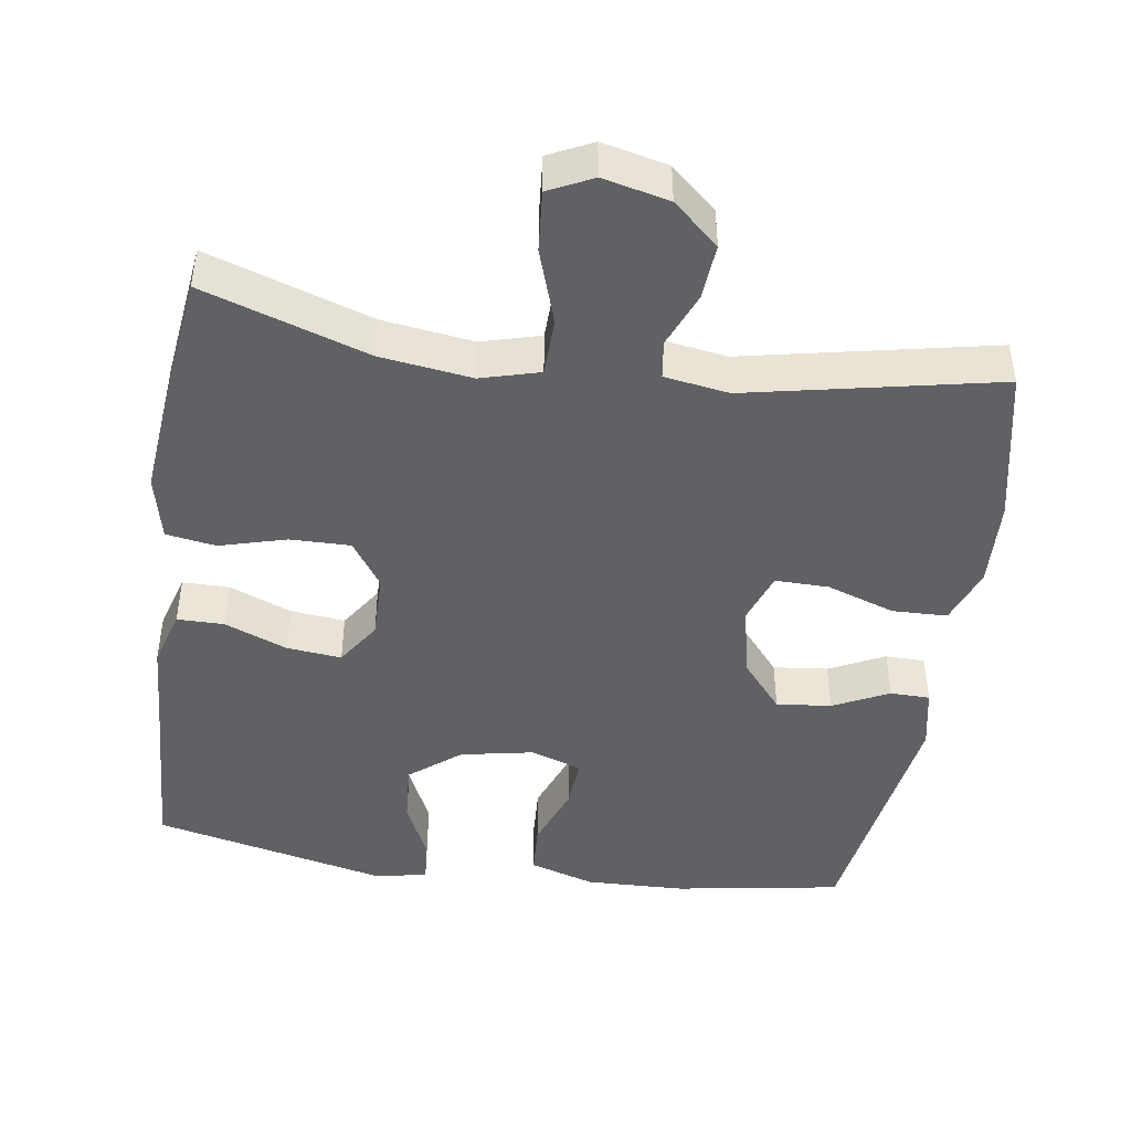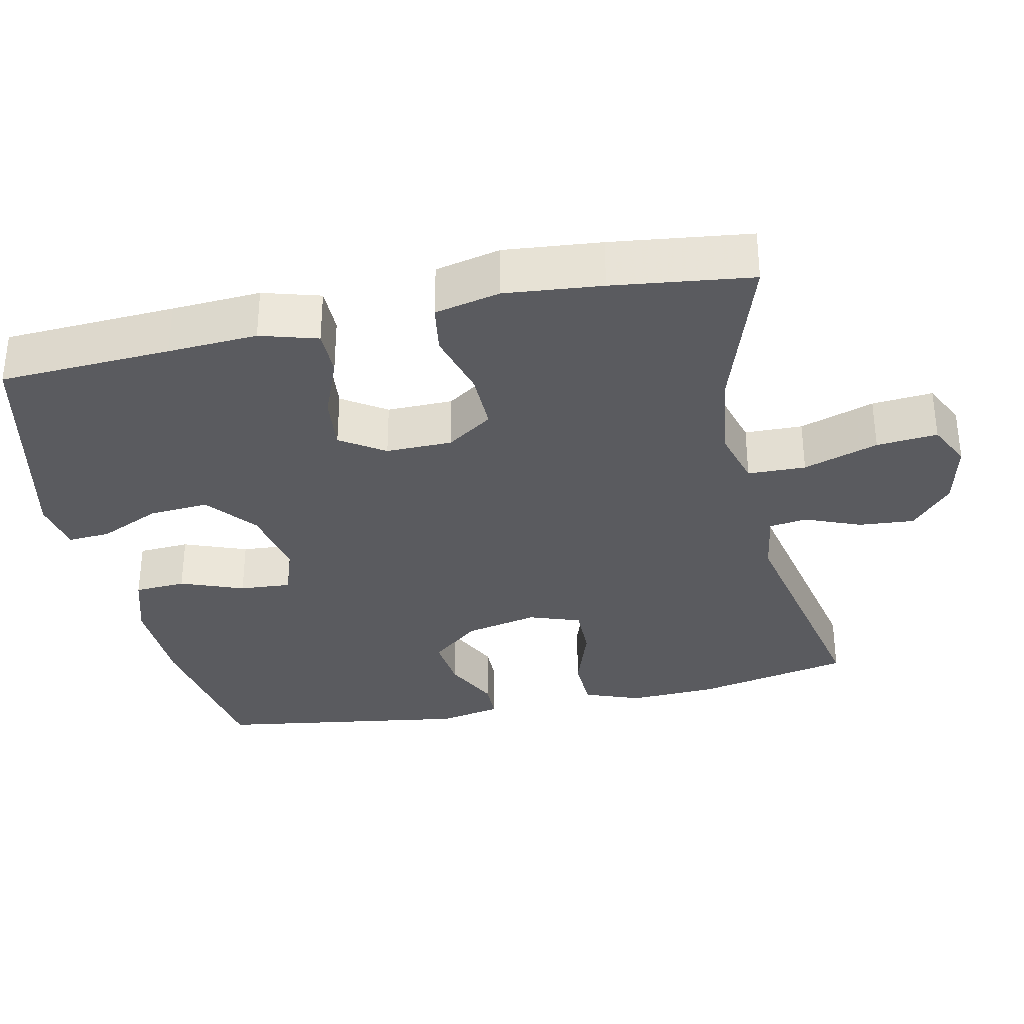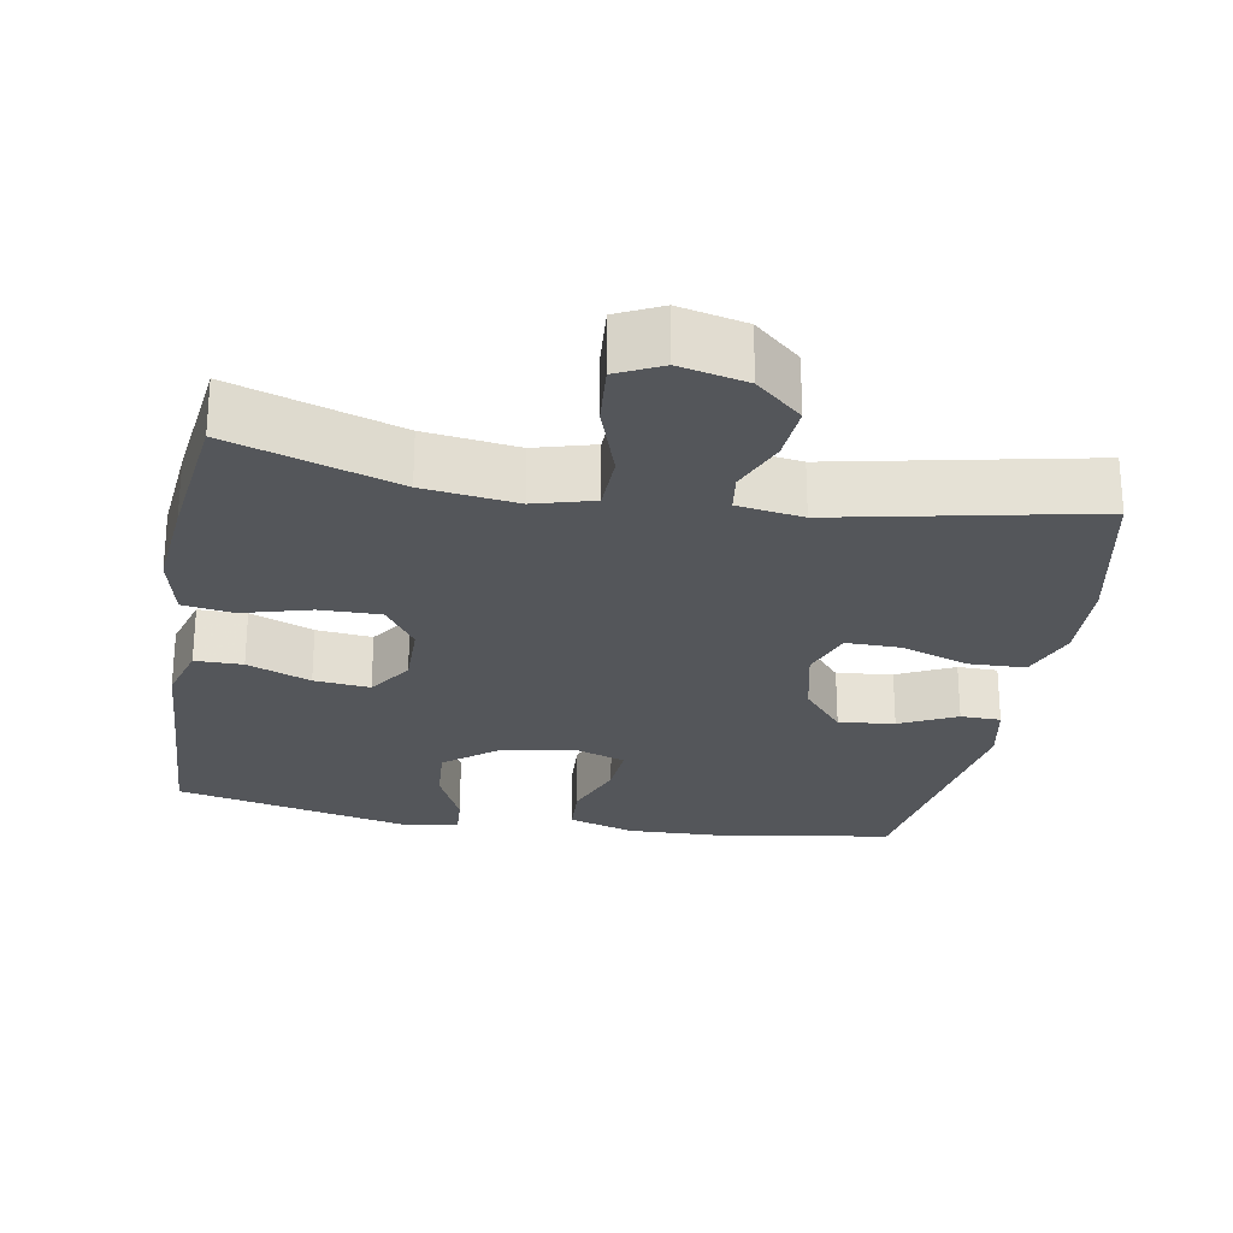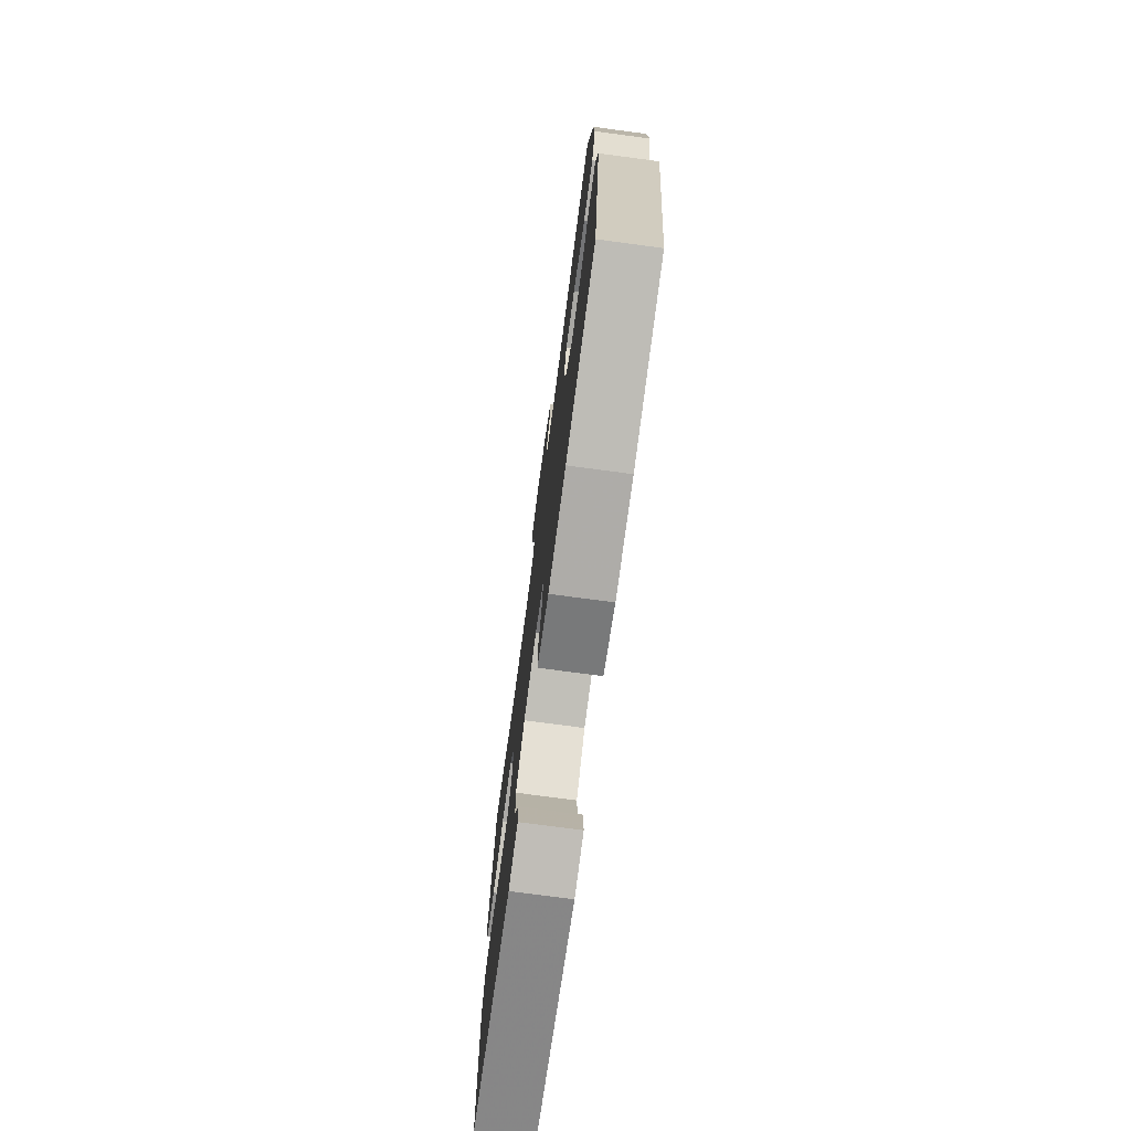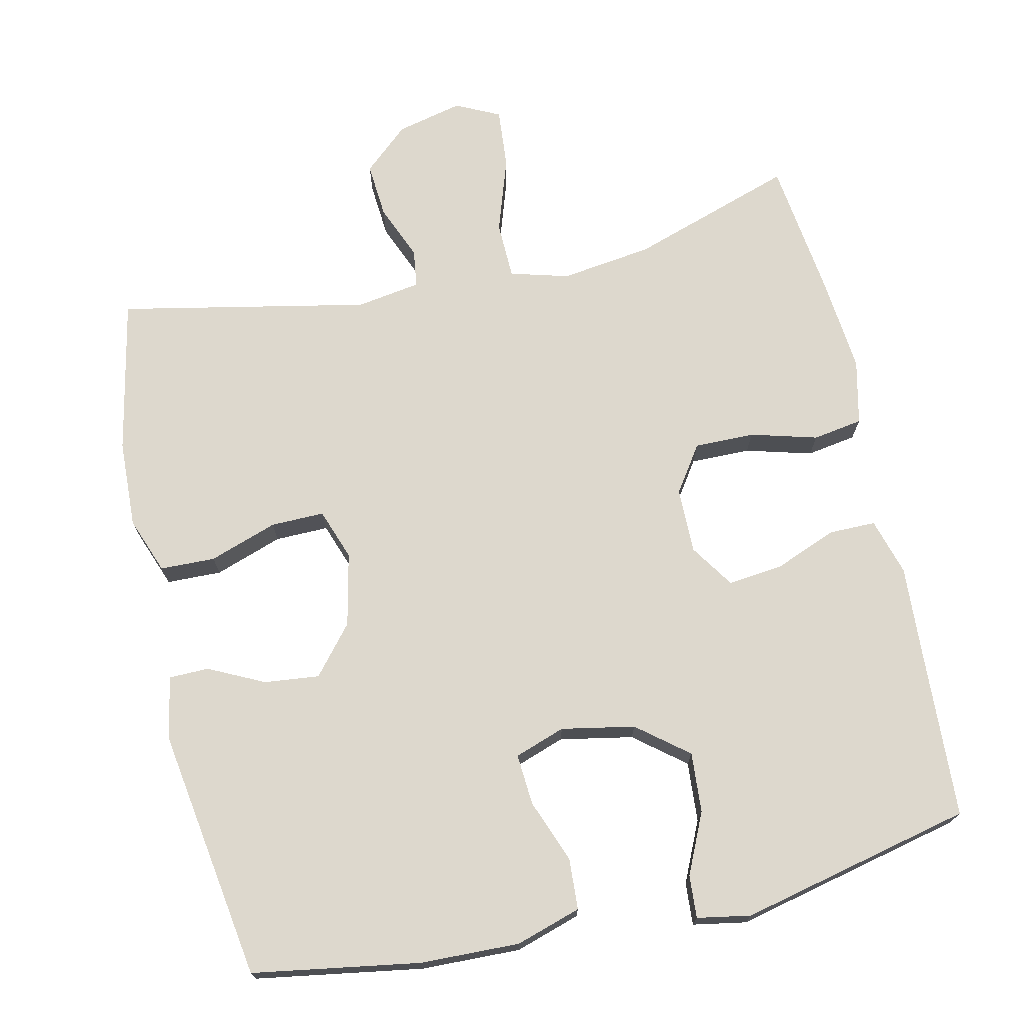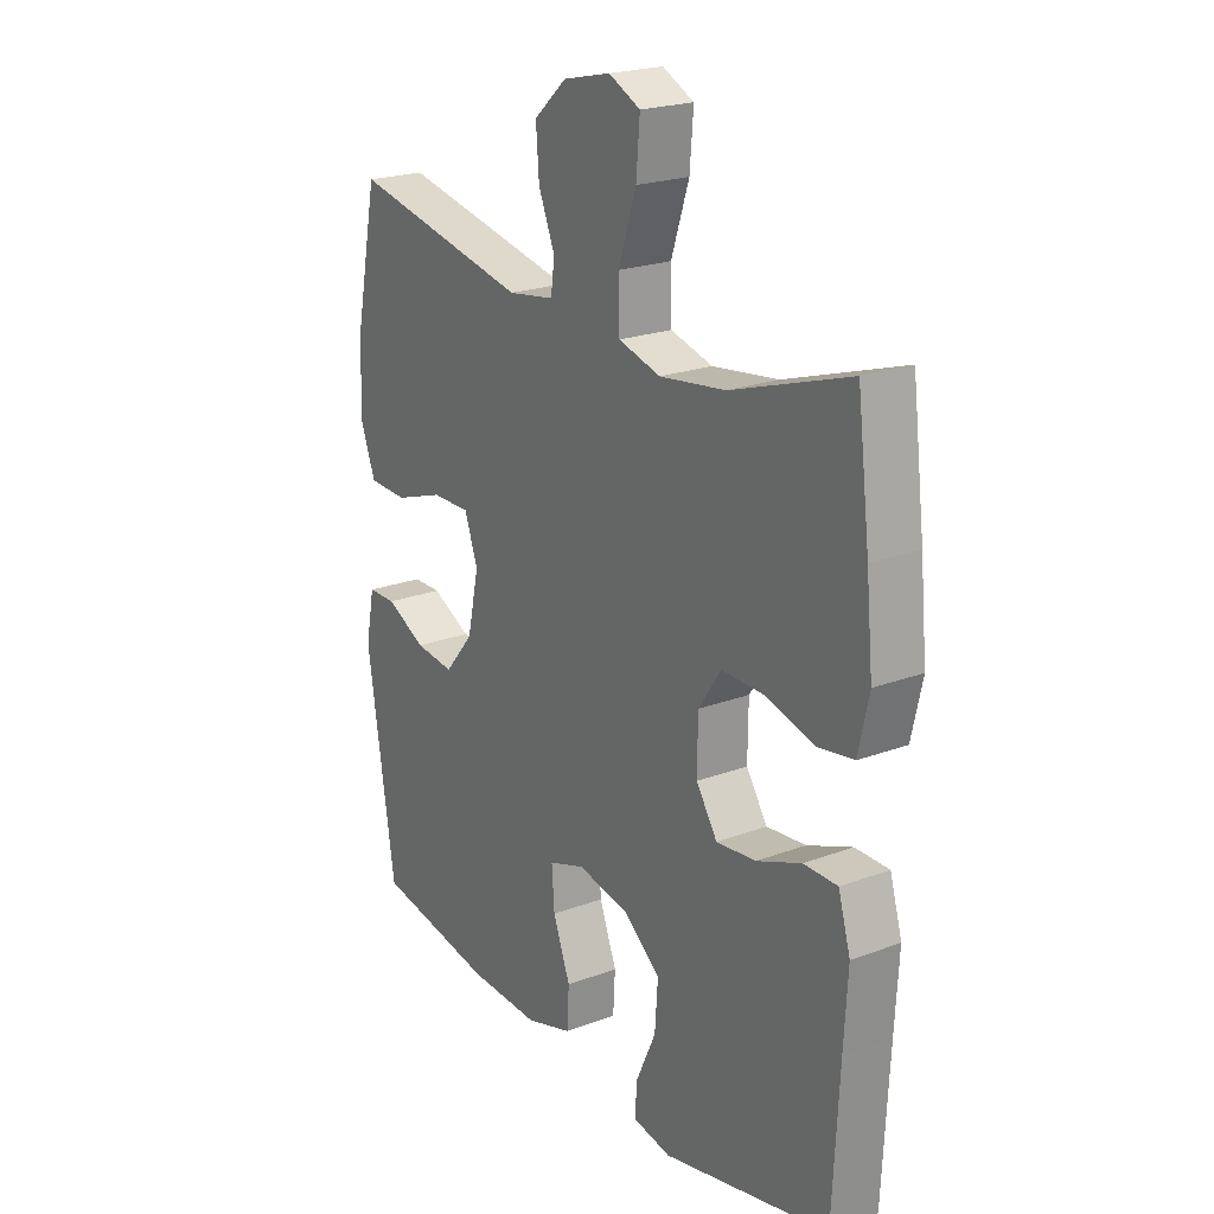
<metadata>
{"format":"obj","ext":"obj","renderer":"f3d","projection":"perspective","resolution":1024,"background":"white","views":[{"elev":-45.5,"azim":-8.4,"up":"+Y"},{"elev":-33.0,"azim":-77.7,"up":"+Y"},{"elev":-25.7,"azim":-9.9,"up":"+Y"},{"elev":-75.3,"azim":82.4,"up":"+Z"},{"elev":72.1,"azim":167.4,"up":"+Y"},{"elev":22.0,"azim":-123.1,"up":"+Z"}]}
</metadata>
<code>
v 0.5 0.07 0.5
v 0.544 0.07 0.288
v 0.549 0.07 0.168
v 0.52 0.07 0.091
v 0.445 0.07 0.089
v 0.352 0.07 0.121
v 0.279 0.07 0.122
v 0.254 0.07 0.052
v 0.276 0.07 -0.048
v 0.331 0.07 -0.114
v 0.406 0.07 -0.106
v 0.482 0.07 -0.069
v 0.536 0.07 -0.07
v 0.553 0.07 -0.155
v 0.5 0.07 -0.5
v 0.272 0.07 -0.537
v 0.136 0.07 -0.541
v 0.047 0.07 -0.513
v 0.043 0.07 -0.443
v 0.076 0.07 -0.357
v 0.081 0.07 -0.287
v 0.012 0.07 -0.263
v -0.088 0.07 -0.282
v -0.157 0.07 -0.337
v -0.151 0.07 -0.419
v -0.113 0.07 -0.502
v -0.109 0.07 -0.56
v -0.182 0.07 -0.573
v -0.5 0.07 -0.5
v -0.512 0.07 -0.266
v -0.519 0.07 -0.144
v -0.496 0.07 -0.066
v -0.432 0.07 -0.066
v -0.347 0.07 -0.1
v -0.272 0.07 -0.108
v -0.232 0.07 -0.048
v -0.233 0.07 0.042
v -0.276 0.07 0.105
v -0.358 0.07 0.104
v -0.449 0.07 0.079
v -0.517 0.07 0.09
v -0.537 0.07 0.179
v -0.524 0.07 0.311
v -0.5 0.07 0.5
v -0.276 0.07 0.426
v -0.151 0.07 0.409
v -0.071 0.07 0.431
v -0.069 0.07 0.51
v -0.103 0.07 0.612
v -0.11 0.07 0.695
v -0.05 0.07 0.724
v 0.04 0.07 0.703
v 0.102 0.07 0.648
v 0.096 0.07 0.572
v 0.065 0.07 0.497
v 0.072 0.07 0.445
v 0.16 0.07 0.431
v 0.5 0 0.5
v 0.544 0 0.288
v 0.549 0 0.168
v 0.52 0 0.091
v 0.445 0 0.089
v 0.352 0 0.121
v 0.279 0 0.122
v 0.254 0 0.052
v 0.276 0 -0.048
v 0.331 0 -0.114
v 0.406 0 -0.106
v 0.482 0 -0.069
v 0.536 0 -0.07
v 0.553 0 -0.155
v 0.5 0 -0.5
v 0.272 0 -0.537
v 0.136 0 -0.541
v 0.047 0 -0.513
v 0.043 0 -0.443
v 0.076 0 -0.357
v 0.081 0 -0.287
v 0.012 0 -0.263
v -0.088 0 -0.282
v -0.157 0 -0.337
v -0.151 0 -0.419
v -0.113 0 -0.502
v -0.109 0 -0.56
v -0.182 0 -0.573
v -0.5 0 -0.5
v -0.512 0 -0.266
v -0.519 0 -0.144
v -0.496 0 -0.066
v -0.432 0 -0.066
v -0.347 0 -0.1
v -0.272 0 -0.108
v -0.232 0 -0.048
v -0.233 0 0.042
v -0.276 0 0.105
v -0.358 0 0.104
v -0.449 0 0.079
v -0.517 0 0.09
v -0.537 0 0.179
v -0.524 0 0.311
v -0.5 0 0.5
v -0.276 0 0.426
v -0.151 0 0.409
v -0.071 0 0.431
v -0.069 0 0.51
v -0.103 0 0.612
v -0.11 0 0.695
v -0.05 0 0.724
v 0.04 0 0.703
v 0.102 0 0.648
v 0.096 0 0.572
v 0.065 0 0.497
v 0.072 0 0.445
v 0.16 0 0.431
f 52 53 54 55
f 50 51 52 55
f 48 49 50 55
f 47 48 55 56
f 46 47 56 57
f 42 43 44 45
f 42 45 46
f 39 40 41 42
f 38 39 42 46
f 37 38 46 57
f 31 32 33 34
f 30 31 34 35
f 29 30 35
f 28 29 35 36
f 25 26 27 28
f 24 25 28 36
f 17 18 19 20
f 17 20 21
f 16 17 21
f 15 16 21
f 14 15 21
f 11 12 13 14
f 10 11 14 21
f 9 10 21 22
f 3 4 5 6
f 3 6 7
f 2 3 7
f 1 2 7
f 57 1 7
f 37 57 7 8
f 23 24 36 37
f 22 23 37
f 8 9 22 37
f 112 111 110 109
f 112 109 108 107
f 112 107 106 105
f 113 112 105 104
f 114 113 104 103
f 102 101 100 99
f 103 102 99
f 99 98 97 96
f 103 99 96 95
f 114 103 95 94
f 91 90 89 88
f 92 91 88 87
f 92 87 86
f 93 92 86 85
f 85 84 83 82
f 93 85 82 81
f 77 76 75 74
f 78 77 74
f 78 74 73
f 78 73 72
f 78 72 71
f 71 70 69 68
f 78 71 68 67
f 79 78 67 66
f 63 62 61 60
f 64 63 60
f 64 60 59
f 64 59 58
f 64 58 114
f 65 64 114 94
f 94 93 81 80
f 94 80 79
f 94 79 66 65
f 1 58 59 2
f 2 59 60 3
f 3 60 61 4
f 4 61 62 5
f 5 62 63 6
f 6 63 64 7
f 7 64 65 8
f 8 65 66 9
f 9 66 67 10
f 10 67 68 11
f 11 68 69 12
f 12 69 70 13
f 13 70 71 14
f 14 71 72 15
f 15 72 73 16
f 16 73 74 17
f 17 74 75 18
f 18 75 76 19
f 19 76 77 20
f 20 77 78 21
f 21 78 79 22
f 22 79 80 23
f 23 80 81 24
f 24 81 82 25
f 25 82 83 26
f 26 83 84 27
f 27 84 85 28
f 28 85 86 29
f 29 86 87 30
f 30 87 88 31
f 31 88 89 32
f 32 89 90 33
f 33 90 91 34
f 34 91 92 35
f 35 92 93 36
f 36 93 94 37
f 37 94 95 38
f 38 95 96 39
f 39 96 97 40
f 40 97 98 41
f 41 98 99 42
f 42 99 100 43
f 43 100 101 44
f 44 101 102 45
f 45 102 103 46
f 46 103 104 47
f 47 104 105 48
f 48 105 106 49
f 49 106 107 50
f 50 107 108 51
f 51 108 109 52
f 52 109 110 53
f 53 110 111 54
f 54 111 112 55
f 55 112 113 56
f 56 113 114 57
f 57 114 58 1

</code>
